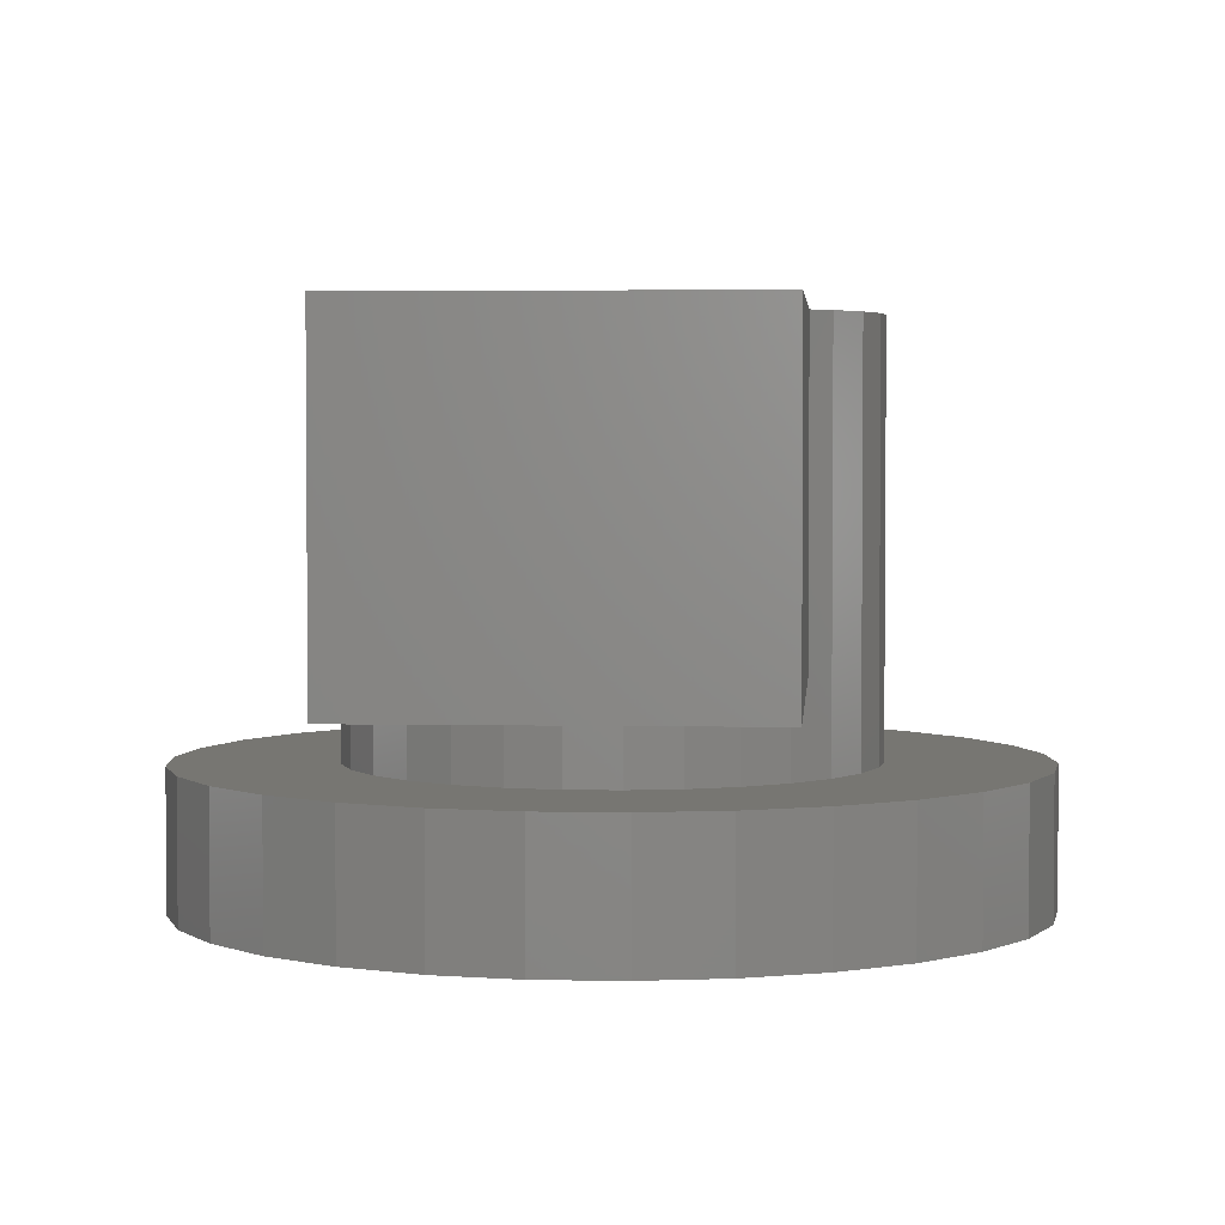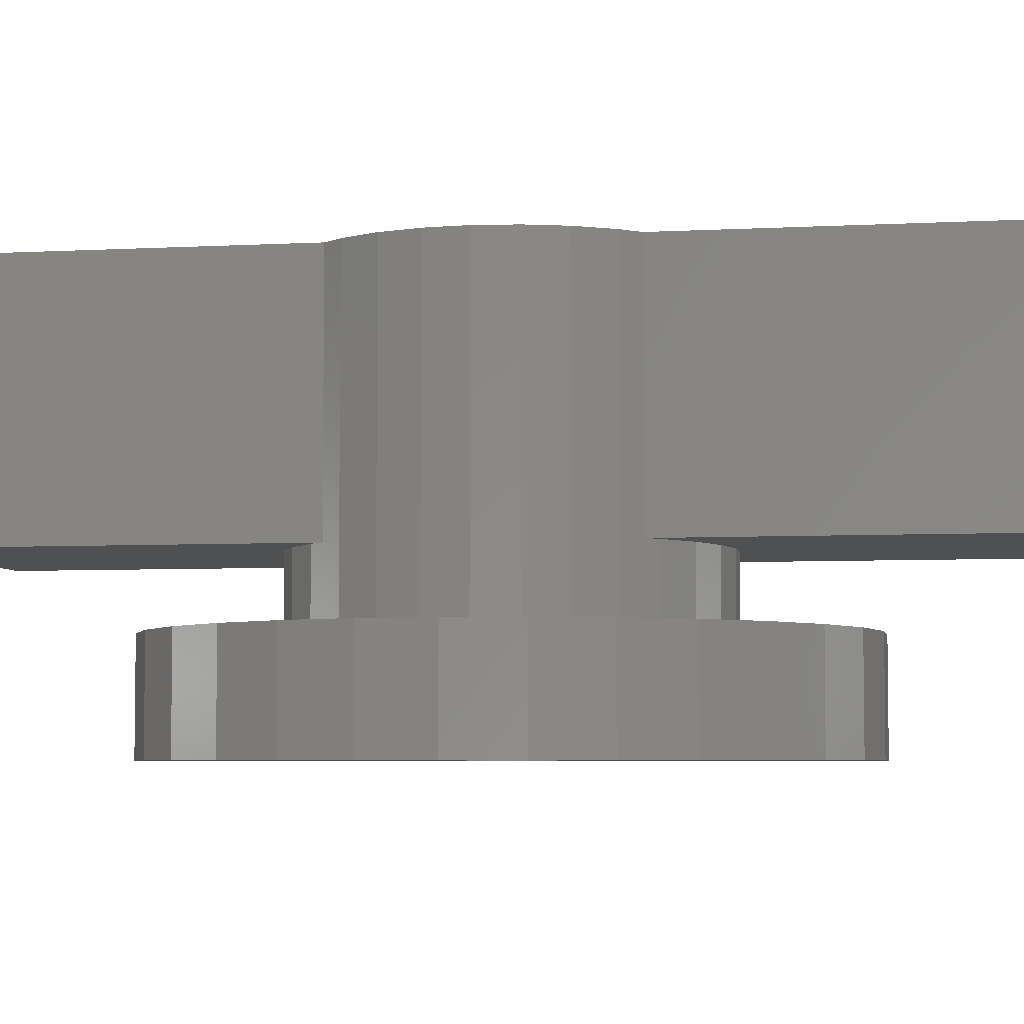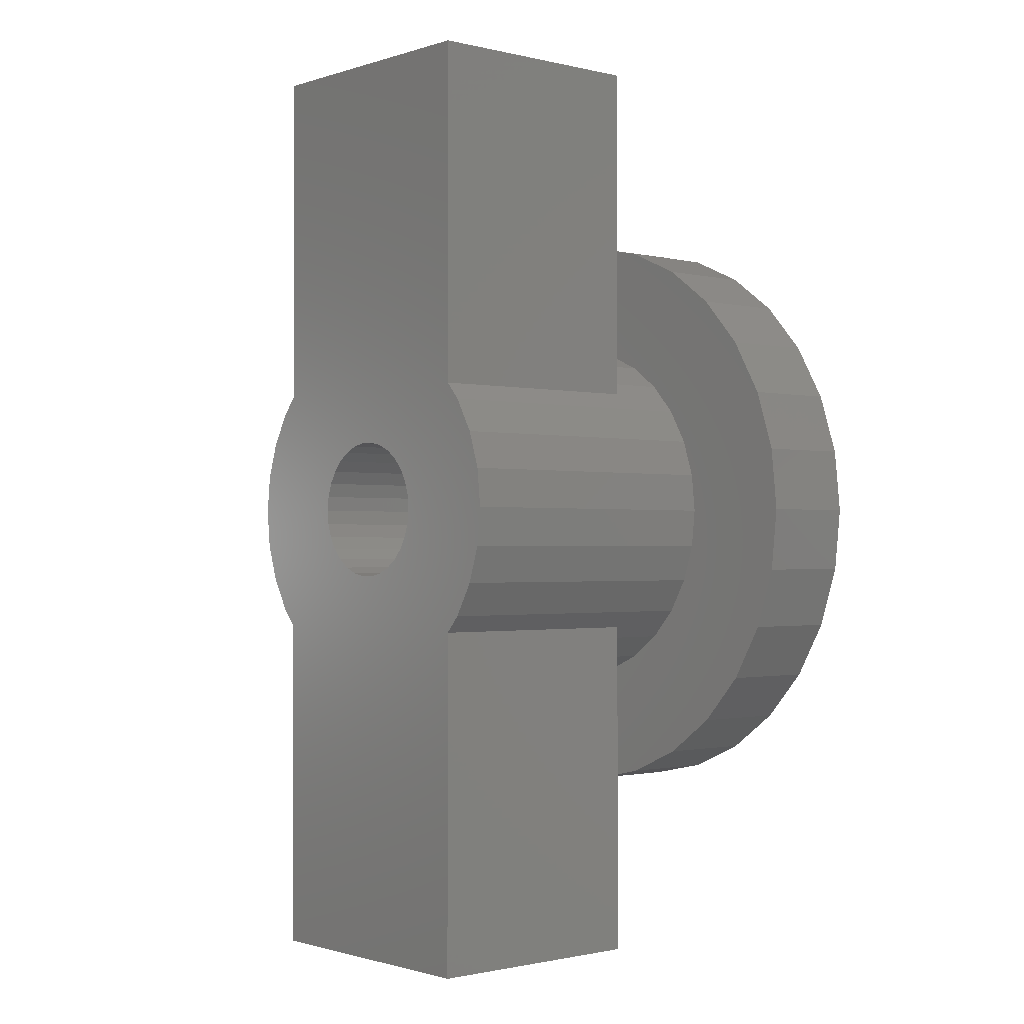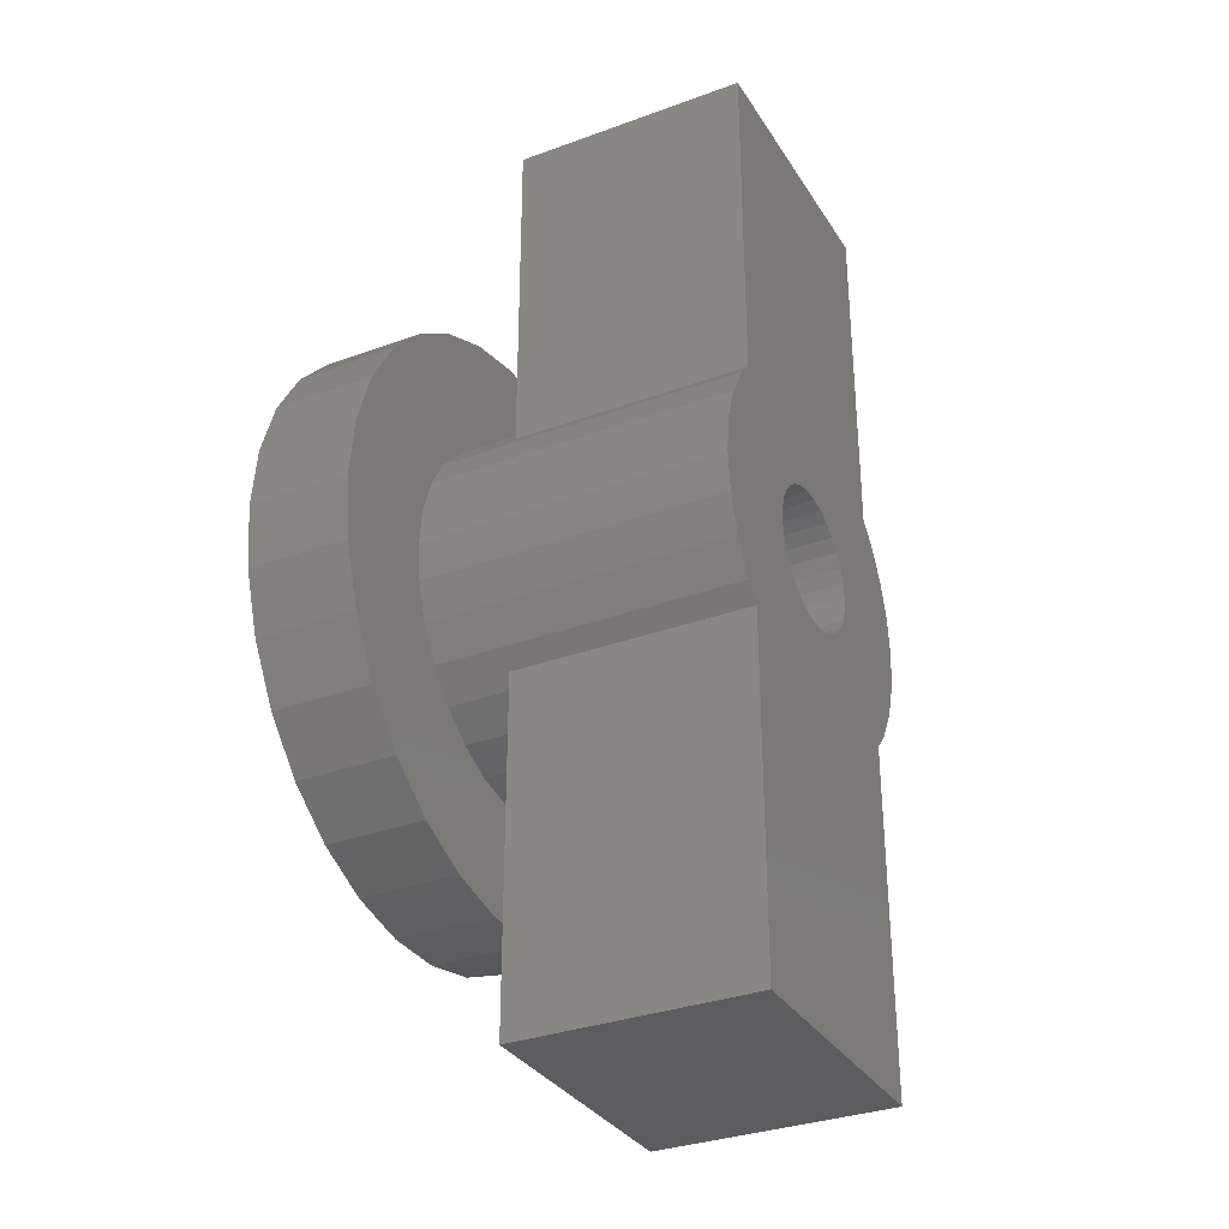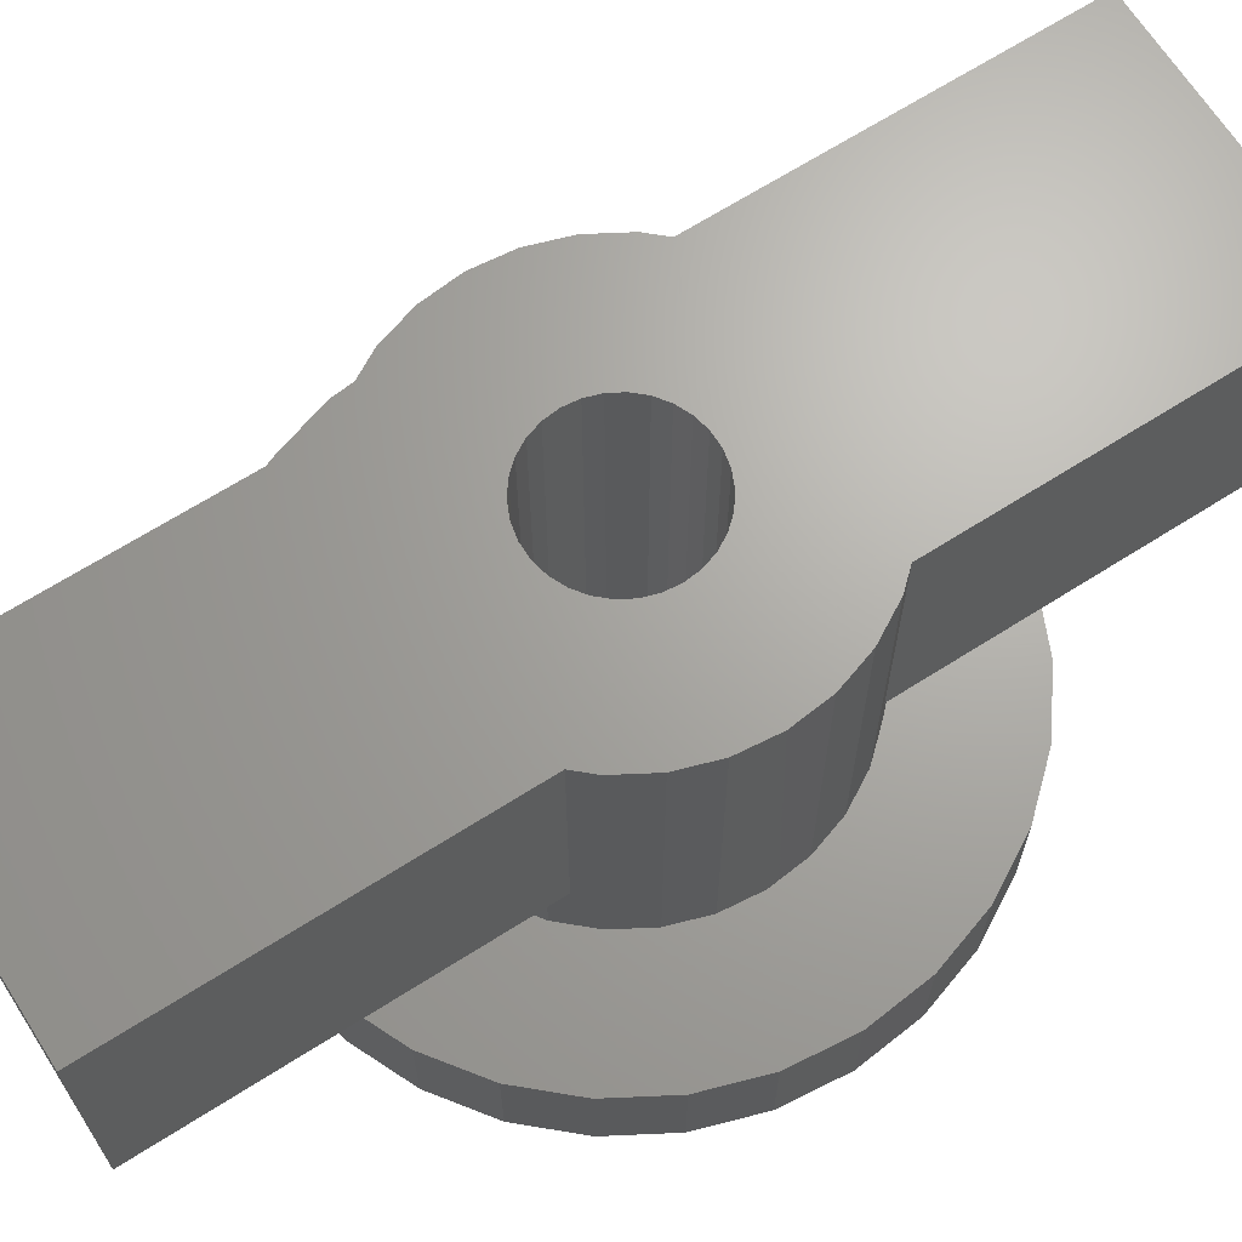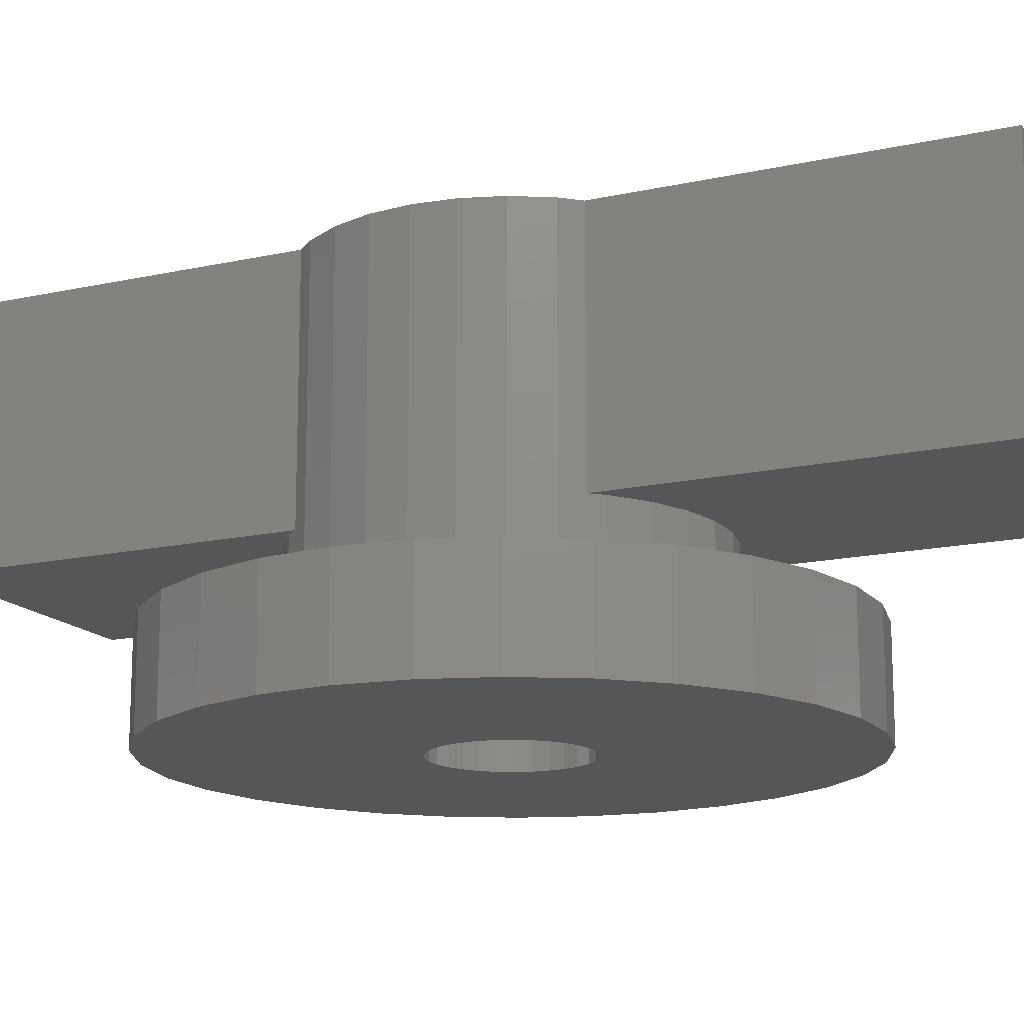
<metadata>
{"format":"stl","ext":"stl","renderer":"f3d","projection":"perspective","resolution":1024,"background":"white","views":[{"elev":3.4,"azim":-176.1,"up":"+Z"},{"elev":-5.1,"azim":99.9,"up":"+Z"},{"elev":-1.1,"azim":49.1,"up":"+Y"},{"elev":-32.5,"azim":-62.9,"up":"+Y"},{"elev":67.2,"azim":57.5,"up":"+Z"},{"elev":-15.4,"azim":-64.8,"up":"+Z"}]}
</metadata>
<code>
# stl→obj: 196 verts, 392 faces
v 9 0 3
v 8.803 1.871 0
v 8.803 1.871 3
v 9 0 0
v -9 0 0
v -8.803 1.871 3
v -8.803 1.871 0
v -9 0 3
v 0.9408 8.951 0
v -0.9408 8.951 3
v 0.9408 8.951 3
v -0.9408 8.951 0
v -0.9408 -8.951 0
v 0.9408 -8.951 3
v -0.9408 -8.951 3
v 0.9408 -8.951 0
v 6.022 6.688 0
v 4.5 7.794 3
v 6.022 6.688 3
v 4.5 7.794 0
v -7.281 5.29 0
v -6.022 6.688 3
v -6.022 6.688 0
v -7.281 5.29 3
v -8.222 3.661 0
v -8.222 3.661 3
v -2.781 8.56 0
v -4.5 7.794 3
v -2.781 8.56 3
v -4.5 7.794 0
v 8.222 -3.661 3
v 8.803 -1.871 0
v 8.803 -1.871 3
v 8.222 -3.661 0
v 8.222 3.661 3
v 7.281 5.29 0
v 7.281 5.29 3
v 8.222 3.661 0
v 2.781 8.56 0
v 2.781 8.56 3
v 5.5 0 3
v 5.38 1.144 3
v 5.024 2.237 3
v 5.38 -1.144 3
v 4.45 3.233 3
v 5.024 -2.237 3
v 3.68 4.087 3
v 2.75 4.763 3
v 1.7 5.231 3
v 0.5749 5.47 3
v -0.5749 5.47 3
v -1.7 5.231 3
v -2.75 4.763 3
v -3.68 4.087 3
v -4.45 3.233 3
v -5.024 2.237 3
v 7.281 -5.29 3
v 4.45 -3.233 3
v 6.022 -6.688 3
v 3.68 -4.087 3
v 4.5 -7.794 3
v 2.75 -4.763 3
v 2.781 -8.56 3
v 1.7 -5.231 3
v 0.5749 -5.47 3
v -0.5749 -5.47 3
v -1.7 -5.231 3
v -2.781 -8.56 3
v -2.75 -4.763 3
v -4.5 -7.794 3
v -3.68 -4.087 3
v -6.022 -6.688 3
v -4.45 -3.233 3
v -7.281 -5.29 3
v -5.024 -2.237 3
v -8.222 -3.661 3
v -5.38 -1.144 3
v -8.803 -1.871 3
v -5.5 0 3
v -5.38 1.144 3
v 2.1 0 0
v 2.054 -0.4366 0
v 1.918 -0.8541 0
v 7.281 -5.29 0
v 2.054 0.4366 0
v 1.699 -1.234 0
v 6.022 -6.688 0
v 1.405 -1.561 0
v 4.5 -7.794 0
v 1.918 0.8541 0
v 1.05 -1.819 0
v 2.781 -8.56 0
v 1.699 1.234 0
v 0.6489 -1.997 0
v 0.2195 -2.088 0
v -0.2195 -2.088 0
v -0.6489 -1.997 0
v -2.781 -8.56 0
v -1.05 -1.819 0
v -4.5 -7.794 0
v -1.405 -1.561 0
v -6.022 -6.688 0
v -7.281 -5.29 0
v -1.699 -1.234 0
v 1.405 1.561 0
v 1.05 1.819 0
v 0.6489 1.997 0
v 0.2195 2.088 0
v -0.2195 2.088 0
v -0.6489 1.997 0
v -1.05 1.819 0
v -1.405 1.561 0
v -1.699 1.234 0
v -1.918 0.8541 0
v -2.054 0.4366 0
v -2.1 0 0
v -1.918 -0.8541 0
v -8.222 -3.661 0
v -2.054 -0.4366 0
v -8.803 -1.871 0
v -5.024 2.237 12
v -5.38 1.144 12
v 5.024 2.237 12
v 4.45 3.233 12
v 5.38 1.144 12
v 0.5749 5.47 5
v 1.7 5.231 5
v 2.75 4.763 5
v -1.7 5.231 5
v -0.5749 5.47 5
v -4.45 3.233 12
v 5.38 -1.144 12
v 5.5 0 12
v 4 3.732 12
v 4 3.732 5
v 3.68 4.087 5
v -5.5 0 12
v -4 3.732 5
v -3.68 4.087 5
v -4 3.732 12
v -2.75 4.763 5
v 3.68 -4.087 5
v 2.75 -4.763 5
v 5.024 -2.237 12
v -2.054 0.4366 12
v -2.1 0 12
v -4.45 -3.233 12
v -4 -3.732 12
v -5.024 -2.237 12
v -5.38 -1.144 12
v 4 14 12
v 2.1 0 12
v 2.054 0.4366 12
v 2.054 -0.4366 12
v 4 -3.732 12
v 1.918 0.8541 12
v 1.699 1.234 12
v 1.405 1.561 12
v 1.05 1.819 12
v 0.6489 1.997 12
v 0.2195 2.088 12
v -0.2195 2.088 12
v -0.6489 1.997 12
v -1.05 1.819 12
v -1.405 1.561 12
v -1.699 1.234 12
v -1.918 0.8541 12
v -4 14 12
v 4.45 -3.233 12
v 1.918 -0.8541 12
v 1.699 -1.234 12
v 1.405 -1.561 12
v 1.05 -1.819 12
v 0.6489 -1.997 12
v 0.2195 -2.088 12
v -0.2195 -2.088 12
v -0.6489 -1.997 12
v -1.05 -1.819 12
v -1.405 -1.561 12
v -1.699 -1.234 12
v -1.918 -0.8541 12
v -2.054 -0.4366 12
v 4 -14 12
v -4 -14 12
v -0.5749 -5.47 5
v -1.7 -5.231 5
v 1.7 -5.231 5
v 0.5749 -5.47 5
v 4 -3.732 5
v -2.75 -4.763 5
v -3.68 -4.087 5
v -4 -3.732 5
v -4 -14 5
v -4 14 5
v 4 -14 5
v 4 14 5
f 1 2 3
f 2 1 4
f 5 6 7
f 6 5 8
f 9 10 11
f 10 9 12
f 13 14 15
f 14 13 16
f 17 18 19
f 18 17 20
f 21 22 23
f 22 21 24
f 25 24 21
f 24 25 26
f 27 28 29
f 28 27 30
f 31 32 33
f 32 31 34
f 35 36 37
f 36 35 38
f 3 38 35
f 38 3 2
f 37 17 19
f 17 37 36
f 39 11 40
f 11 39 9
f 20 40 18
f 40 20 39
f 7 26 25
f 26 7 6
f 41 1 3
f 42 3 35
f 1 41 33
f 43 35 37
f 44 33 41
f 45 37 19
f 33 44 31
f 46 31 44
f 3 42 41
f 35 43 42
f 47 19 18
f 37 45 43
f 19 47 45
f 48 18 40
f 18 48 47
f 40 49 48
f 11 49 40
f 11 50 49
f 11 51 50
f 10 51 11
f 10 52 51
f 29 52 10
f 52 29 53
f 28 53 29
f 53 28 54
f 22 54 28
f 54 22 55
f 24 55 22
f 26 56 24
f 55 24 56
f 31 46 57
f 58 57 46
f 57 58 59
f 60 59 58
f 59 60 61
f 62 61 60
f 61 62 63
f 64 63 62
f 64 14 63
f 65 14 64
f 66 14 65
f 66 15 14
f 67 15 66
f 68 67 69
f 67 68 15
f 70 69 71
f 72 71 73
f 69 70 68
f 74 73 75
f 76 75 77
f 71 72 70
f 78 77 79
f 56 26 80
f 6 80 26
f 73 74 72
f 80 6 79
f 75 76 74
f 8 79 6
f 77 78 76
f 79 8 78
f 30 22 28
f 22 30 23
f 12 29 10
f 29 12 27
f 33 4 1
f 4 33 32
f 81 4 32
f 82 32 34
f 4 81 2
f 83 34 84
f 85 2 81
f 86 84 87
f 2 85 38
f 88 87 89
f 90 38 85
f 91 89 92
f 38 90 36
f 93 36 90
f 32 82 81
f 34 83 82
f 84 86 83
f 87 88 86
f 89 91 88
f 94 92 16
f 92 94 91
f 16 95 94
f 16 96 95
f 13 96 16
f 96 13 97
f 98 97 13
f 97 98 99
f 100 99 98
f 99 100 101
f 102 101 100
f 103 104 102
f 101 102 104
f 36 93 17
f 105 17 93
f 17 105 20
f 106 20 105
f 20 106 39
f 107 39 106
f 39 107 9
f 108 9 107
f 109 9 108
f 12 109 110
f 109 12 9
f 27 110 111
f 30 111 112
f 23 112 113
f 21 113 114
f 25 114 115
f 110 27 12
f 7 115 116
f 104 103 117
f 111 30 27
f 118 117 103
f 117 118 119
f 112 23 30
f 120 119 118
f 113 21 23
f 119 120 116
f 114 25 21
f 5 116 120
f 115 7 25
f 116 5 7
f 57 34 31
f 34 57 84
f 103 76 118
f 76 103 74
f 89 59 61
f 59 89 87
f 98 15 68
f 15 98 13
f 102 74 103
f 74 102 72
f 118 78 120
f 78 118 76
f 120 8 5
f 8 120 78
f 92 61 63
f 61 92 89
f 16 63 14
f 63 16 92
f 59 84 57
f 84 59 87
f 100 68 70
f 68 100 98
f 102 70 72
f 70 102 100
f 80 121 56
f 121 80 122
f 123 45 124
f 45 123 43
f 125 43 123
f 43 125 42
f 49 126 127
f 126 49 50
f 48 127 128
f 127 48 49
f 51 129 130
f 129 51 52
f 56 131 55
f 131 56 121
f 132 41 133
f 41 132 44
f 134 124 135
f 135 47 136
f 135 45 47
f 45 135 124
f 50 130 126
f 130 50 51
f 47 128 136
f 128 47 48
f 79 122 80
f 122 79 137
f 54 138 139
f 55 138 54
f 131 138 55
f 138 131 140
f 52 141 129
f 141 52 53
f 53 139 141
f 139 53 54
f 133 42 125
f 42 133 41
f 62 142 143
f 142 62 60
f 144 44 132
f 44 144 46
f 122 145 121
f 145 122 146
f 137 146 122
f 146 147 148
f 149 146 150
f 147 146 149
f 146 137 150
f 140 134 151
f 152 134 153
f 154 155 152
f 134 152 155
f 134 156 153
f 134 157 156
f 134 158 157
f 134 159 158
f 134 160 159
f 134 161 160
f 134 140 161
f 161 140 162
f 162 140 163
f 163 140 164
f 164 140 165
f 165 140 166
f 166 131 167
f 131 166 140
f 140 151 168
f 125 132 133
f 134 125 123
f 125 134 132
f 134 123 124
f 155 132 134
f 132 155 144
f 144 155 169
f 170 155 154
f 171 155 170
f 172 155 171
f 173 155 172
f 174 155 173
f 175 155 174
f 148 155 175
f 148 175 176
f 148 176 177
f 148 177 178
f 148 178 179
f 148 179 180
f 148 180 181
f 121 167 131
f 167 121 145
f 146 148 182
f 182 148 181
f 155 148 183
f 183 148 184
f 67 185 186
f 185 67 66
f 77 137 79
f 137 77 150
f 65 187 188
f 187 65 64
f 64 143 187
f 143 64 62
f 189 169 155
f 169 189 58
f 60 189 142
f 189 60 58
f 169 46 144
f 46 169 58
f 71 190 191
f 190 71 69
f 66 188 185
f 188 66 65
f 69 186 190
f 186 69 67
f 75 150 77
f 150 75 149
f 73 192 147
f 71 192 73
f 192 71 191
f 147 192 148
f 73 149 75
f 149 73 147
f 193 148 192
f 148 193 184
f 138 168 194
f 168 138 140
f 183 189 155
f 189 183 195
f 134 196 151
f 196 134 135
f 136 196 135
f 128 196 136
f 127 196 128
f 126 196 127
f 130 196 126
f 194 130 129
f 194 129 141
f 194 141 139
f 194 139 138
f 130 194 196
f 195 142 189
f 195 143 142
f 195 187 143
f 195 188 187
f 195 185 188
f 193 185 195
f 185 193 186
f 186 193 190
f 190 193 191
f 191 193 192
f 193 183 184
f 183 193 195
f 196 168 151
f 168 196 194
f 81 153 85
f 153 81 152
f 146 115 145
f 115 146 116
f 109 161 162
f 161 109 108
f 95 176 175
f 176 95 96
f 93 158 105
f 158 93 157
f 112 164 165
f 164 112 111
f 110 162 163
f 162 110 109
f 90 157 93
f 157 90 156
f 85 156 90
f 156 85 153
f 107 159 160
f 159 107 106
f 108 160 161
f 160 108 107
f 106 158 159
f 158 106 105
f 167 113 166
f 113 167 114
f 166 112 165
f 112 166 113
f 145 114 167
f 114 145 115
f 111 163 164
f 163 111 110
f 82 152 81
f 152 82 154
f 94 175 174
f 175 94 95
f 88 171 86
f 171 88 172
f 83 154 82
f 154 83 170
f 86 170 83
f 170 86 171
f 180 117 181
f 117 180 104
f 182 116 146
f 116 182 119
f 88 173 172
f 173 88 91
f 91 174 173
f 174 91 94
f 96 177 176
f 177 96 97
f 99 179 178
f 179 99 101
f 179 104 180
f 104 179 101
f 181 119 182
f 119 181 117
f 97 178 177
f 178 97 99

</code>
